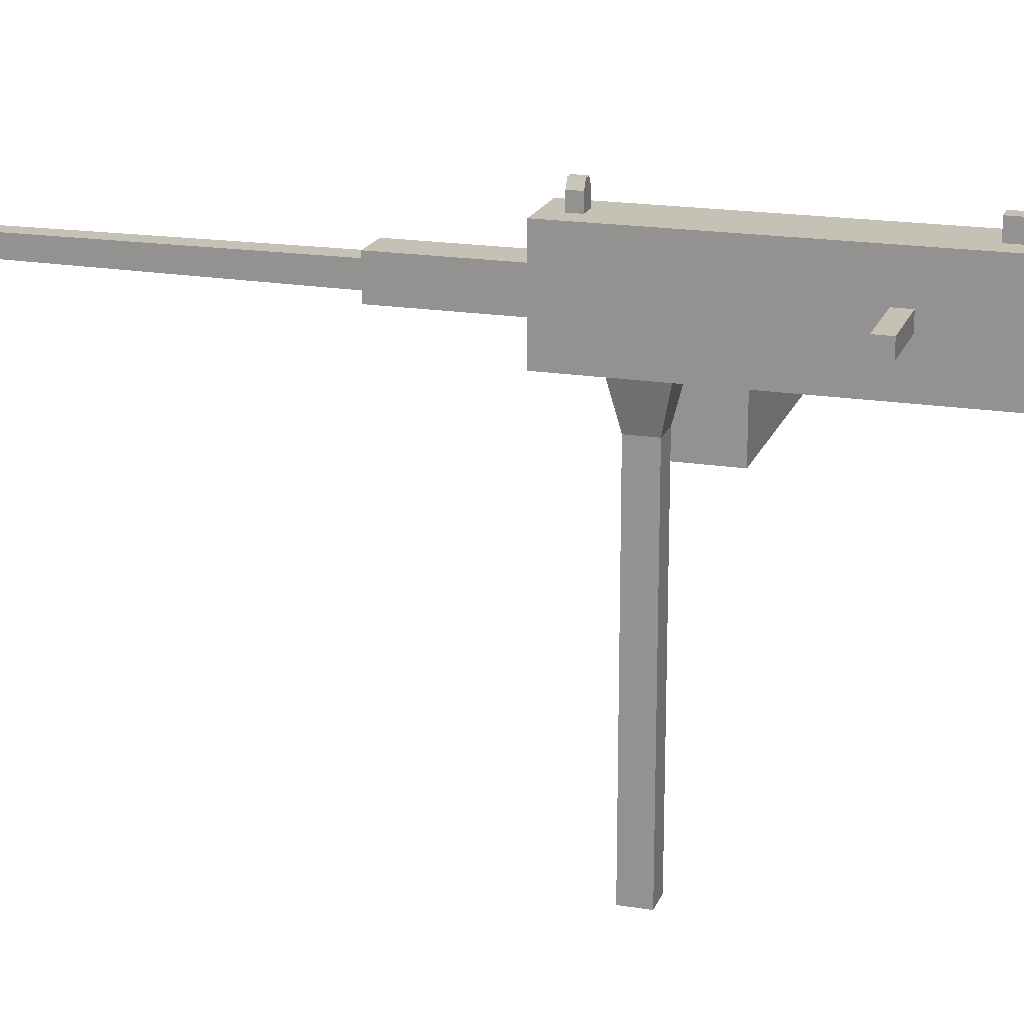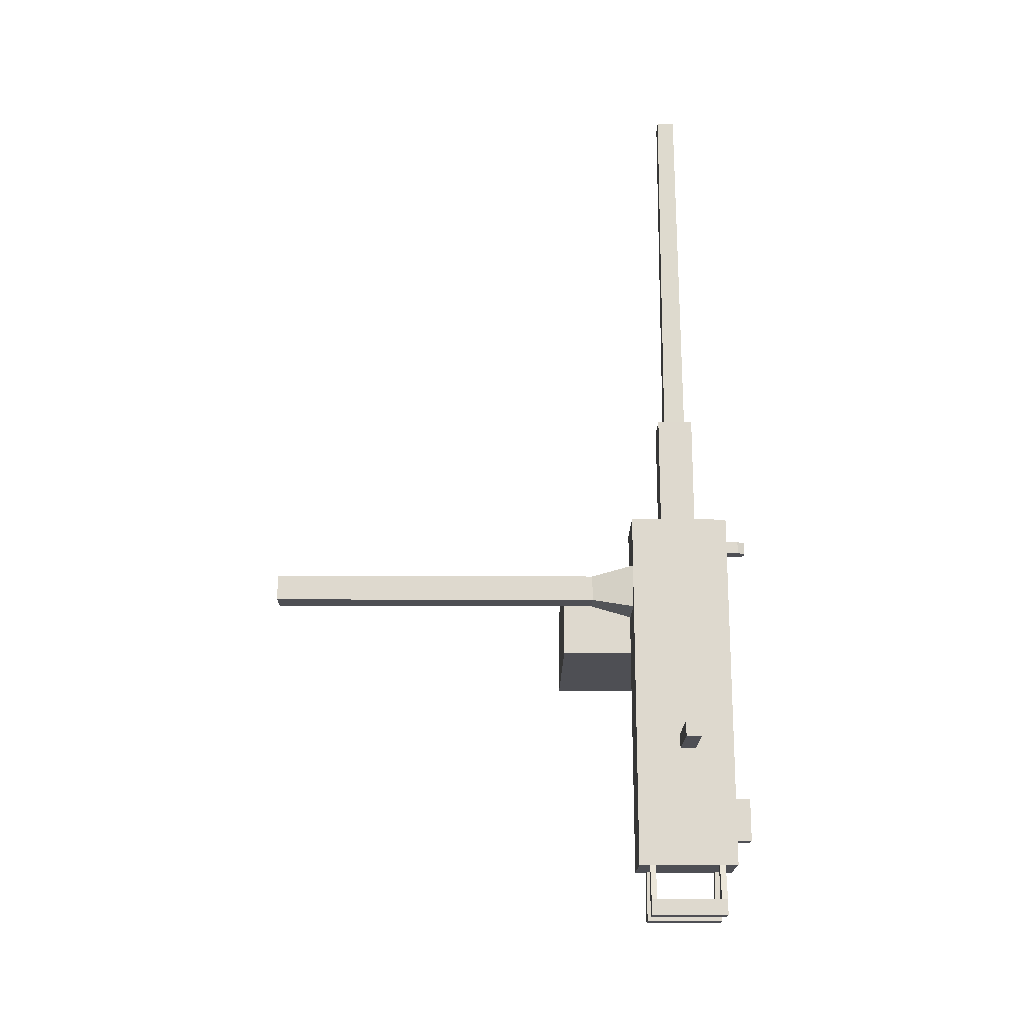
<metadata>
{"format":"obj","ext":"obj","renderer":"f3d","projection":"perspective","resolution":1024,"background":"white","views":[{"elev":18.8,"azim":107.1,"up":"+Y"},{"elev":-18.4,"azim":89.6,"up":"+Z"}]}
</metadata>
<code>
v 0.1457 2.1 -0.8694
v 0.1457 2.177 -0.8694
v 0.4667 2.177 -0.8694
v 0.4667 2.1 -0.8694
v 0.1457 2.177 -0.8694
v 0.1457 2.177 -0.7926
v 0.4667 2.177 -0.7926
v 0.4667 2.177 -0.8694
v 0.1457 2.177 -0.7926
v 0.1457 2.1 -0.7926
v 0.4667 2.1 -0.7926
v 0.4667 2.177 -0.7926
v 0.1457 2.1 -0.7926
v 0.1457 2.1 -0.8694
v 0.4667 2.1 -0.8694
v 0.4667 2.1 -0.7926
v 0.4667 2.114 -0.8549
v 0.4667 2.162 -0.8549
v 0.4667 2.162 -0.8071
v 0.4667 2.114 -0.8071
v -0.8661 1.909 -0.2959
v -0.8661 1.978 -0.2959
v -0.328 1.978 -0.2959
v -0.328 1.909 -0.2959
v -0.9942 1.907 -0.2514
v -0.9942 1.907 0.08057
v -0.1999 1.907 0.08057
v -0.1999 1.907 -0.2514
v -0.8661 1.978 0.1251
v -0.8661 1.909 0.1251
v -0.328 1.909 0.1251
v -0.328 1.978 0.1251
v -1.044 1.521 0.1251
v -1.044 1.521 -0.2959
v -0.1496 1.521 -0.2959
v -0.1496 1.521 0.1251
v -0.1496 1.521 -0.2959
v -0.1496 2.095 -0.2959
v -0.1496 2.095 0.1251
v -0.1496 1.521 0.1251
v -1.044 1.521 0.1251
v -1.044 2.095 0.1251
v -1.044 2.095 -0.2959
v -1.044 1.521 -0.2959
v -0.9942 2.095 -0.2514
v -0.9942 1.907 -0.2514
v -0.1999 1.907 -0.2514
v -0.1999 2.095 -0.2514
v -0.1999 2.095 -0.2514
v -0.1999 1.907 -0.2514
v -0.1999 1.907 0.08057
v -0.1999 2.095 0.08057
v -0.1999 2.095 0.08057
v -0.1999 1.907 0.08057
v -0.9942 1.907 0.08057
v -0.9942 2.095 0.08057
v -0.9942 2.095 0.08057
v -0.9942 1.907 0.08057
v -0.9942 1.907 -0.2514
v -0.9942 2.095 -0.2514
v -0.7367 1.732 -0.2959
v -0.7367 1.809 -0.2959
v -0.4574 1.809 -0.2959
v -0.4574 1.732 -0.2959
v -0.4574 1.732 0.1251
v -0.4574 1.809 0.1251
v -0.7367 1.809 0.1251
v -0.7367 1.732 0.1251
v -0.07019 3.02e-08 -0.05975
v -0.07019 1.666 -0.05975
v 0.05887 1.666 -0.05975
v 0.05887 3.02e-08 -0.05975
v -0.1172 1.877 -0.1068
v -0.1172 1.877 0.1163
v 0.1059 1.877 0.1163
v 0.1059 1.877 -0.1068
v -0.07019 1.666 0.06931
v -0.07019 3.02e-08 0.06931
v 0.05887 3.02e-08 0.06931
v 0.05887 1.666 0.06931
v -0.07019 3.02e-08 0.06931
v -0.07019 3.02e-08 -0.05975
v 0.05887 3.02e-08 -0.05975
v 0.05887 3.02e-08 0.06931
v 0.05887 3.02e-08 -0.05975
v 0.05887 1.666 -0.05975
v 0.05887 1.666 0.06931
v 0.05887 3.02e-08 0.06931
v -0.07019 3.02e-08 0.06931
v -0.07019 1.666 0.06931
v -0.07019 1.666 -0.05975
v -0.07019 3.02e-08 -0.05975
v -0.07019 1.666 -0.05975
v -0.1172 1.877 -0.1068
v 0.1059 1.877 -0.1068
v 0.05887 1.666 -0.05975
v -0.07019 1.666 0.06931
v -0.1172 1.877 0.1163
v -0.1172 1.877 -0.1068
v -0.07019 1.666 -0.05975
v -0.1172 1.877 0.1163
v -0.07019 1.666 0.06931
v 0.05887 1.666 0.06931
v 0.1059 1.877 0.1163
v 0.05887 1.666 -0.05975
v 0.1059 1.877 -0.1068
v 0.1059 1.877 0.1163
v 0.05887 1.666 0.06931
v -0.1518 1.877 -1.459
v -0.1518 1.931 -1.459
v 0.1457 1.931 -1.459
v 0.1457 1.877 -1.459
v -0.09244 2.215 0.3606
v -0.09244 2.215 0.6484
v 0.08639 2.215 0.6484
v 0.08639 2.215 0.3606
v -0.03352 2.156 2.799
v -0.03352 2.095 2.799
v 0.02747 2.095 2.799
v 0.02747 2.156 2.799
v -0.09244 2.036 0.6484
v -0.09244 2.036 0.3606
v 0.08639 2.036 0.3606
v 0.08639 2.036 0.6484
v 0.08639 2.036 0.3606
v 0.08639 2.215 0.3606
v 0.08639 2.215 0.6484
v 0.08639 2.036 0.6484
v -0.09244 2.036 0.6484
v -0.09244 2.215 0.6484
v -0.09244 2.215 0.3606
v -0.09244 2.036 0.3606
v -0.09244 2.036 0.9362
v -0.09244 2.215 0.9362
v -0.09244 2.215 0.6484
v -0.09244 2.036 0.6484
v -0.09244 2.036 0.9362
v -0.09244 2.036 0.6484
v 0.08639 2.036 0.6484
v 0.08639 2.036 0.9362
v 0.08639 2.215 0.6484
v 0.08639 2.215 0.9362
v 0.08639 2.036 0.9362
v 0.08639 2.036 0.6484
v -0.09244 2.215 0.6484
v -0.09244 2.215 0.9362
v 0.08639 2.215 0.9362
v 0.08639 2.215 0.6484
v -0.05693 2.179 0.9362
v -0.0467 2.169 2.799
v 0.04065 2.169 2.799
v 0.05088 2.179 0.9362
v 0.05088 2.179 0.9362
v 0.04065 2.169 2.799
v 0.04065 2.082 2.799
v 0.05088 2.071 0.9362
v 0.05088 2.071 0.9362
v 0.04065 2.082 2.799
v -0.0467 2.082 2.799
v -0.05693 2.071 0.9362
v -0.05693 2.071 0.9362
v -0.0467 2.082 2.799
v -0.0467 2.169 2.799
v -0.05693 2.179 0.9362
v -0.1518 1.877 0.3606
v -0.1518 1.877 -1.459
v 0.1457 1.877 -1.459
v 0.1457 1.877 0.3606
v 0.1457 1.877 0.3606
v 0.1457 1.877 -1.459
v 0.1457 1.931 -1.459
v 0.1457 1.931 0.3606
v 0.01536 2.485 0.2691
v 0.01536 2.485 0.2077
v -0.0214 2.485 0.2077
v -0.0214 2.485 0.2691
v -0.1518 2.266 0.1842
v -0.1518 2.266 -0.4033
v -0.1518 2.096 -0.4033
v -0.1518 2.096 0.1842
v -0.0414 2.46 -1.323
v -0.0414 2.46 -1.107
v 0.03536 2.46 -1.107
v 0.03536 2.46 -1.323
v 0.0363 2.374 0.2691
v -0.04235 2.447 0.2691
v -0.04235 2.374 0.2691
v 0.0363 2.447 0.2691
v -0.0214 2.485 0.2691
v 0.01536 2.485 0.2691
v -0.04235 2.374 0.2691
v -0.04235 2.447 0.2691
v -0.04235 2.447 0.2077
v -0.04235 2.374 0.2077
v -0.04235 2.374 0.2077
v 0.0363 2.447 0.2077
v 0.0363 2.374 0.2077
v -0.04235 2.447 0.2077
v 0.01536 2.485 0.2077
v -0.0214 2.485 0.2077
v 0.0363 2.374 0.2077
v 0.0363 2.447 0.2077
v 0.0363 2.447 0.2691
v 0.0363 2.374 0.2691
v -0.04235 2.447 0.2691
v -0.0214 2.485 0.2691
v -0.0214 2.485 0.2077
v -0.04235 2.447 0.2077
v 0.0363 2.447 0.2077
v 0.01536 2.485 0.2077
v 0.01536 2.485 0.2691
v 0.0363 2.447 0.2691
v -0.0414 2.374 -1.323
v -0.0414 2.46 -1.323
v 0.03536 2.46 -1.323
v 0.03536 2.374 -1.323
v 0.03536 2.374 -1.323
v 0.03536 2.46 -1.323
v 0.03536 2.46 -1.107
v 0.03536 2.374 -1.107
v 0.03536 2.374 -1.107
v 0.03536 2.46 -1.107
v -0.0414 2.46 -1.107
v -0.0414 2.374 -1.107
v -0.0414 2.374 -1.107
v -0.0414 2.46 -1.107
v -0.0414 2.46 -1.323
v -0.0414 2.374 -1.323
v -0.1518 1.877 0.3606
v -0.1518 1.931 0.3606
v -0.1518 1.931 -1.459
v -0.1518 1.877 -1.459
v -0.1518 2.374 -1.459
v -0.1518 2.324 -1.459
v -0.1518 2.324 0.3606
v -0.1518 2.374 0.3606
v -0.1518 2.324 -1.459
v -0.1518 2.374 -1.459
v 0.1457 2.374 -1.459
v 0.1457 2.324 -1.459
v 0.1457 2.324 0.3606
v 0.1457 2.374 0.3606
v -0.1518 2.374 0.3606
v -0.1518 2.324 0.3606
v 0.1457 2.324 -1.459
v 0.1457 2.374 -1.459
v 0.1457 2.374 0.3606
v 0.1457 2.324 0.3606
v -0.1518 1.931 -1.459
v -0.1518 2.324 -1.459
v 0.1457 2.324 -1.459
v 0.1457 1.931 -1.459
v -0.1518 1.931 0.3606
v -0.1518 1.877 0.3606
v 0.1457 1.877 0.3606
v 0.1457 1.931 0.3606
v 0.1457 2.116 -1.375
v 0.1457 2.154 -1.375
v 0.1457 2.154 -0.8063
v 0.1457 2.116 -0.8063
v -0.1518 2.116 -1.375
v -0.1518 2.116 -0.8063
v -0.1518 2.154 -0.8063
v -0.1518 2.154 -1.375
v -1.002 2.008 -0.2524
v -1.002 2.008 0.07829
v -0.4707 2.008 0.07829
v -0.4707 2.008 -0.2524
v -0.3746 2.245 0.07829
v -0.3077 2.119 0.07829
v -0.09806 2.119 0.07829
v -0.09806 2.245 0.07829
v -0.3077 2.119 -0.2524
v -0.09806 2.119 -0.2524
v -0.09806 2.119 0.07829
v -0.3077 2.119 0.07829
v -0.3746 2.245 -0.2524
v -0.09806 2.245 -0.2524
v -0.09806 2.119 -0.2524
v -0.3077 2.119 -0.2524
v -0.3746 2.245 0.07829
v -0.09806 2.245 0.07829
v -0.09806 2.245 -0.2524
v -0.3746 2.245 -0.2524
v -0.4707 2.008 -0.2524
v -0.4707 2.008 0.07829
v -0.3746 2.245 0.07829
v -0.3746 2.245 -0.2524
v -0.3835 1.906 0.07829
v -0.3077 2.119 0.07829
v -0.3746 2.245 0.07829
v -0.4707 2.008 0.07829
v -0.3835 1.906 -0.2524
v -0.3077 2.119 -0.2524
v -0.3077 2.119 0.07829
v -0.3835 1.906 0.07829
v -0.4707 2.008 -0.2524
v -0.3746 2.245 -0.2524
v -0.3077 2.119 -0.2524
v -0.3835 1.906 -0.2524
v 0.1806 1.96 -1.709
v 0.1038 1.96 -1.709
v 0.1038 2.281 -1.709
v 0.1806 2.281 -1.709
v 0.1038 1.96 -1.709
v 0.1038 1.96 -1.632
v 0.1038 2.281 -1.632
v 0.1038 2.281 -1.709
v 0.1038 1.96 -1.632
v 0.1806 1.96 -1.632
v 0.1806 2.281 -1.632
v 0.1038 2.281 -1.632
v 0.1806 1.96 -1.632
v 0.1806 1.96 -1.709
v 0.1806 2.281 -1.709
v 0.1806 2.281 -1.632
v 0.1038 2.31 -1.709
v 0.1806 2.31 -1.632
v 0.1806 2.31 -1.709
v 0.1038 2.31 -1.632
v 0.1382 2.31 -1.459
v 0.1038 2.31 -1.459
v 0.1038 2.281 -1.709
v 0.1038 2.31 -1.709
v 0.1806 2.31 -1.709
v 0.1806 2.281 -1.709
v 0.1806 2.281 -1.709
v 0.1806 2.31 -1.709
v 0.1806 2.31 -1.632
v 0.1806 2.281 -1.632
v 0.1038 2.281 -1.632
v 0.1038 2.31 -1.709
v 0.1038 2.281 -1.709
v 0.1038 2.31 -1.632
v 0.1038 2.31 -1.459
v 0.1038 2.281 -1.459
v 0.1806 1.96 -1.709
v 0.1806 1.932 -1.709
v 0.1038 1.932 -1.709
v 0.1038 1.96 -1.709
v 0.1038 1.96 -1.709
v 0.1038 1.932 -1.709
v 0.1038 1.932 -1.632
v 0.1038 1.96 -1.632
v 0.1038 1.96 -1.459
v 0.1038 1.932 -1.459
v 0.1806 1.96 -1.632
v 0.1806 1.932 -1.632
v 0.1806 1.932 -1.709
v 0.1806 1.96 -1.709
v 0.1806 1.932 -1.632
v 0.1038 1.932 -1.709
v 0.1806 1.932 -1.709
v 0.1038 1.932 -1.632
v 0.1038 1.932 -1.459
v 0.1382 1.932 -1.459
v 0.1806 2.281 -1.632
v 0.1382 2.281 -1.459
v 0.1038 2.281 -1.459
v 0.1038 2.281 -1.632
v 0.1806 2.31 -1.632
v 0.1382 2.31 -1.459
v 0.1382 2.281 -1.459
v 0.1806 2.281 -1.632
v 0.1038 1.96 -1.632
v 0.1038 1.96 -1.459
v 0.1382 1.96 -1.459
v 0.1806 1.96 -1.632
v 0.1806 1.96 -1.632
v 0.1382 1.96 -1.459
v 0.1382 1.932 -1.459
v 0.1806 1.932 -1.632
v -0.183 1.96 -1.709
v -0.183 2.281 -1.709
v -0.1062 2.281 -1.709
v -0.1062 1.96 -1.709
v -0.1062 1.96 -1.709
v -0.1062 2.281 -1.709
v -0.1062 2.281 -1.632
v -0.1062 1.96 -1.632
v -0.1062 1.96 -1.632
v -0.1062 2.281 -1.632
v -0.183 2.281 -1.632
v -0.183 1.96 -1.632
v -0.183 1.96 -1.632
v -0.183 2.281 -1.632
v -0.183 2.281 -1.709
v -0.183 1.96 -1.709
v -0.1062 2.31 -1.709
v -0.183 2.31 -1.709
v -0.183 2.31 -1.632
v -0.1062 2.31 -1.632
v -0.1406 2.31 -1.459
v -0.1062 2.31 -1.459
v -0.1062 2.281 -1.709
v -0.183 2.281 -1.709
v -0.183 2.31 -1.709
v -0.1062 2.31 -1.709
v -0.183 2.281 -1.709
v -0.183 2.281 -1.632
v -0.183 2.31 -1.632
v -0.183 2.31 -1.709
v -0.1062 2.281 -1.632
v -0.1062 2.281 -1.709
v -0.1062 2.31 -1.709
v -0.1062 2.31 -1.632
v -0.1062 2.31 -1.459
v -0.1062 2.281 -1.459
v -0.183 1.96 -1.709
v -0.1062 1.96 -1.709
v -0.1062 1.932 -1.709
v -0.183 1.932 -1.709
v -0.1062 1.96 -1.709
v -0.1062 1.932 -1.632
v -0.1062 1.932 -1.709
v -0.1062 1.96 -1.632
v -0.1062 1.96 -1.459
v -0.1062 1.932 -1.459
v -0.183 1.96 -1.632
v -0.183 1.96 -1.709
v -0.183 1.932 -1.709
v -0.183 1.932 -1.632
v -0.183 1.932 -1.632
v -0.183 1.932 -1.709
v -0.1062 1.932 -1.709
v -0.1062 1.932 -1.632
v -0.1062 1.932 -1.459
v -0.1406 1.932 -1.459
v -0.183 2.281 -1.632
v -0.1062 2.281 -1.632
v -0.1062 2.281 -1.459
v -0.1406 2.281 -1.459
v -0.183 2.31 -1.632
v -0.183 2.281 -1.632
v -0.1406 2.281 -1.459
v -0.1406 2.31 -1.459
v -0.1062 1.96 -1.632
v -0.183 1.96 -1.632
v -0.1406 1.96 -1.459
v -0.1062 1.96 -1.459
v -0.183 1.96 -1.632
v -0.183 1.932 -1.632
v -0.1406 1.932 -1.459
v -0.1406 1.96 -1.459
v -0.1518 2.266 -0.4033
v -0.1518 2.154 -0.8063
v -0.1518 2.116 -0.8063
v -0.1518 2.324 -1.459
v -0.1518 2.154 -1.375
v -0.1518 2.096 -0.4033
v -0.1518 2.266 0.1842
v -0.1518 2.116 -1.375
v -0.1518 2.324 0.3606
v -0.1518 2.096 0.1842
v -0.1518 1.931 0.3606
v -0.1518 1.931 -1.459
v 0.1457 2.324 0.3606
v 0.1457 2.154 -1.375
v 0.1457 2.324 -1.459
v 0.1457 2.154 -0.8063
v 0.1457 2.116 -1.375
v 0.1457 1.931 0.3606
v 0.1457 1.931 -1.459
v 0.1457 2.116 -0.8063
v 0.08639 2.215 0.3606
v -0.1518 2.324 0.3606
v -0.09244 2.215 0.3606
v 0.1457 2.324 0.3606
v -0.1518 1.931 0.3606
v 0.08639 2.036 0.3606
v -0.09244 2.036 0.3606
v 0.1457 1.931 0.3606
v 0.04065 2.082 2.799
v -0.03352 2.095 2.799
v -0.0467 2.082 2.799
v 0.02747 2.095 2.799
v -0.03352 2.156 2.799
v 0.04065 2.169 2.799
v -0.0467 2.169 2.799
v 0.02747 2.156 2.799
v 0.08639 2.036 0.9362
v -0.05693 2.071 0.9362
v -0.09244 2.036 0.9362
v 0.05088 2.071 0.9362
v -0.05693 2.179 0.9362
v 0.08639 2.215 0.9362
v -0.09244 2.215 0.9362
v 0.05088 2.179 0.9362
v -0.8661 1.909 0.1251
v -0.7367 1.809 0.1251
v -0.4574 1.809 0.1251
v -1.044 1.521 0.1251
v -0.7367 1.732 0.1251
v -0.328 1.909 0.1251
v -0.8661 1.978 0.1251
v -0.4574 1.732 0.1251
v -1.044 2.095 0.1251
v -0.328 1.978 0.1251
v -0.1496 2.095 0.1251
v -0.1496 1.521 0.1251
v -0.328 1.909 -0.2959
v -0.4574 1.809 -0.2959
v -0.7367 1.809 -0.2959
v -0.1496 1.521 -0.2959
v -0.4574 1.732 -0.2959
v -0.8661 1.909 -0.2959
v -0.328 1.978 -0.2959
v -0.7367 1.732 -0.2959
v -0.1496 2.095 -0.2959
v -0.8661 1.978 -0.2959
v -1.044 2.095 -0.2959
v -1.044 1.521 -0.2959
v -0.1496 2.095 0.1251
v -0.9942 2.095 0.08057
v -1.044 2.095 0.1251
v -0.1999 2.095 0.08057
v -0.9942 2.095 -0.2514
v -0.1496 2.095 -0.2959
v -1.044 2.095 -0.2959
v -0.1999 2.095 -0.2514
v 0.4667 2.177 -0.7926
v 0.4667 2.162 -0.8549
v 0.4667 2.177 -0.8694
v 0.4667 2.162 -0.8071
v 0.4667 2.114 -0.8549
v 0.4667 2.1 -0.7926
v 0.4667 2.1 -0.8694
v 0.4667 2.114 -0.8071
v 0.0363 2.374 0.2077
v 0.03536 2.374 -1.107
v -0.0414 2.374 -1.107
v 0.1457 2.374 -1.459
v 0.03536 2.374 -1.323
v -0.04235 2.374 0.2077
v 0.0363 2.374 0.2691
v -0.0414 2.374 -1.323
v 0.1457 2.374 0.3606
v -0.04235 2.374 0.2691
v -0.1518 2.374 0.3606
v -0.1518 2.374 -1.459
f 2 3 1
f 3 4 1
f 6 7 5
f 7 8 5
f 10 11 9
f 11 12 9
f 14 15 13
f 15 16 13
f 18 19 17
f 19 20 17
f 22 23 21
f 23 24 21
f 26 27 25
f 27 28 25
f 30 31 29
f 31 32 29
f 34 35 33
f 35 36 33
f 38 39 37
f 39 40 37
f 42 43 41
f 43 44 41
f 46 47 45
f 47 48 45
f 50 51 49
f 51 52 49
f 54 55 53
f 55 56 53
f 58 59 57
f 59 60 57
f 62 63 61
f 63 64 61
f 66 67 65
f 67 68 65
f 70 71 69
f 71 72 69
f 74 75 73
f 75 76 73
f 78 79 77
f 79 80 77
f 82 83 81
f 83 84 81
f 86 87 85
f 87 88 85
f 90 91 89
f 91 92 89
f 94 95 93
f 95 96 93
f 98 99 97
f 99 100 97
f 102 103 101
f 103 104 101
f 106 107 105
f 107 108 105
f 110 111 109
f 111 112 109
f 114 115 113
f 115 116 113
f 118 119 117
f 119 120 117
f 122 123 121
f 123 124 121
f 126 127 125
f 127 128 125
f 130 131 129
f 131 132 129
f 134 135 133
f 135 136 133
f 138 139 137
f 139 140 137
f 142 143 141
f 143 144 141
f 146 147 145
f 147 148 145
f 150 151 149
f 151 152 149
f 154 155 153
f 155 156 153
f 158 159 157
f 159 160 157
f 162 163 161
f 163 164 161
f 166 167 165
f 167 168 165
f 170 171 169
f 171 172 169
f 174 175 173
f 175 176 173
f 178 179 177
f 179 180 177
f 182 183 181
f 183 184 181
f 186 187 185
f 188 186 185
f 189 186 188
f 190 189 188
f 192 193 191
f 193 194 191
f 196 197 195
f 198 196 195
f 199 196 198
f 200 199 198
f 202 203 201
f 203 204 201
f 206 207 205
f 207 208 205
f 210 211 209
f 211 212 209
f 214 215 213
f 215 216 213
f 218 219 217
f 219 220 217
f 222 223 221
f 223 224 221
f 226 227 225
f 227 228 225
f 230 231 229
f 231 232 229
f 234 235 233
f 235 236 233
f 238 239 237
f 239 240 237
f 242 243 241
f 243 244 241
f 246 247 245
f 247 248 245
f 250 251 249
f 251 252 249
f 254 255 253
f 255 256 253
f 258 259 257
f 259 260 257
f 262 263 261
f 263 264 261
f 266 267 265
f 267 268 265
f 270 271 269
f 271 272 269
f 274 275 273
f 275 276 273
f 278 279 277
f 279 280 277
f 282 283 281
f 283 284 281
f 286 287 285
f 287 288 285
f 290 291 289
f 291 292 289
f 294 295 293
f 295 296 293
f 298 299 297
f 299 300 297
f 302 303 301
f 303 304 301
f 306 307 305
f 307 308 305
f 310 311 309
f 311 312 309
f 314 315 313
f 315 316 313
f 318 319 317
f 320 318 317
f 321 318 320
f 322 321 320
f 324 325 323
f 325 326 323
f 328 329 327
f 329 330 327
f 332 333 331
f 334 332 331
f 335 334 331
f 336 335 331
f 338 339 337
f 339 340 337
f 342 343 341
f 343 344 341
f 345 344 343
f 346 345 343
f 348 349 347
f 349 350 347
f 352 353 351
f 354 352 351
f 355 354 351
f 356 355 351
f 358 359 357
f 359 360 357
f 362 363 361
f 363 364 361
f 366 367 365
f 367 368 365
f 370 371 369
f 371 372 369
f 374 375 373
f 375 376 373
f 378 379 377
f 379 380 377
f 382 383 381
f 383 384 381
f 386 387 385
f 387 388 385
f 390 391 389
f 391 392 389
f 391 393 392
f 393 394 392
f 396 397 395
f 397 398 395
f 400 401 399
f 401 402 399
f 404 405 403
f 405 406 403
f 406 407 403
f 407 408 403
f 410 411 409
f 411 412 409
f 414 415 413
f 416 414 413
f 416 417 414
f 417 418 414
f 420 421 419
f 421 422 419
f 424 425 423
f 425 426 423
f 426 427 423
f 427 428 423
f 430 431 429
f 431 432 429
f 434 435 433
f 435 436 433
f 438 439 437
f 439 440 437
f 442 443 441
f 443 444 441
f 446 447 445
f 446 445 448
f 449 446 448
f 447 450 445
f 445 451 448
f 447 452 450
f 451 453 448
f 451 454 453
f 454 455 453
f 454 450 455
f 449 448 456
f 452 449 456
f 450 456 455
f 452 456 450
f 458 459 457
f 460 458 457
f 458 461 459
f 460 457 462
f 461 463 459
f 464 460 462
f 461 464 463
f 464 462 463
f 466 467 465
f 468 466 465
f 466 469 467
f 468 465 470
f 469 471 467
f 472 468 470
f 469 472 471
f 472 470 471
f 474 475 473
f 476 474 473
f 474 477 475
f 476 473 478
f 477 479 475
f 480 476 478
f 477 480 479
f 480 478 479
f 482 483 481
f 484 482 481
f 482 485 483
f 484 481 486
f 485 487 483
f 488 484 486
f 485 488 487
f 488 486 487
f 490 491 489
f 490 489 492
f 493 490 492
f 491 494 489
f 489 495 492
f 491 496 494
f 495 497 492
f 495 498 497
f 498 499 497
f 498 494 499
f 493 492 500
f 496 493 500
f 494 500 499
f 496 500 494
f 502 503 501
f 502 501 504
f 505 502 504
f 503 506 501
f 501 507 504
f 503 508 506
f 507 509 504
f 507 510 509
f 510 511 509
f 510 506 511
f 505 504 512
f 508 505 512
f 506 512 511
f 508 512 506
f 514 515 513
f 516 514 513
f 514 517 515
f 516 513 518
f 517 519 515
f 520 516 518
f 517 520 519
f 520 518 519
f 522 523 521
f 524 522 521
f 522 525 523
f 524 521 526
f 525 527 523
f 528 524 526
f 525 528 527
f 528 526 527
f 530 531 529
f 530 529 532
f 533 530 532
f 531 534 529
f 529 535 532
f 531 536 534
f 535 537 532
f 535 538 537
f 538 539 537
f 538 534 539
f 533 532 540
f 536 533 540
f 534 540 539
f 536 540 534

</code>
